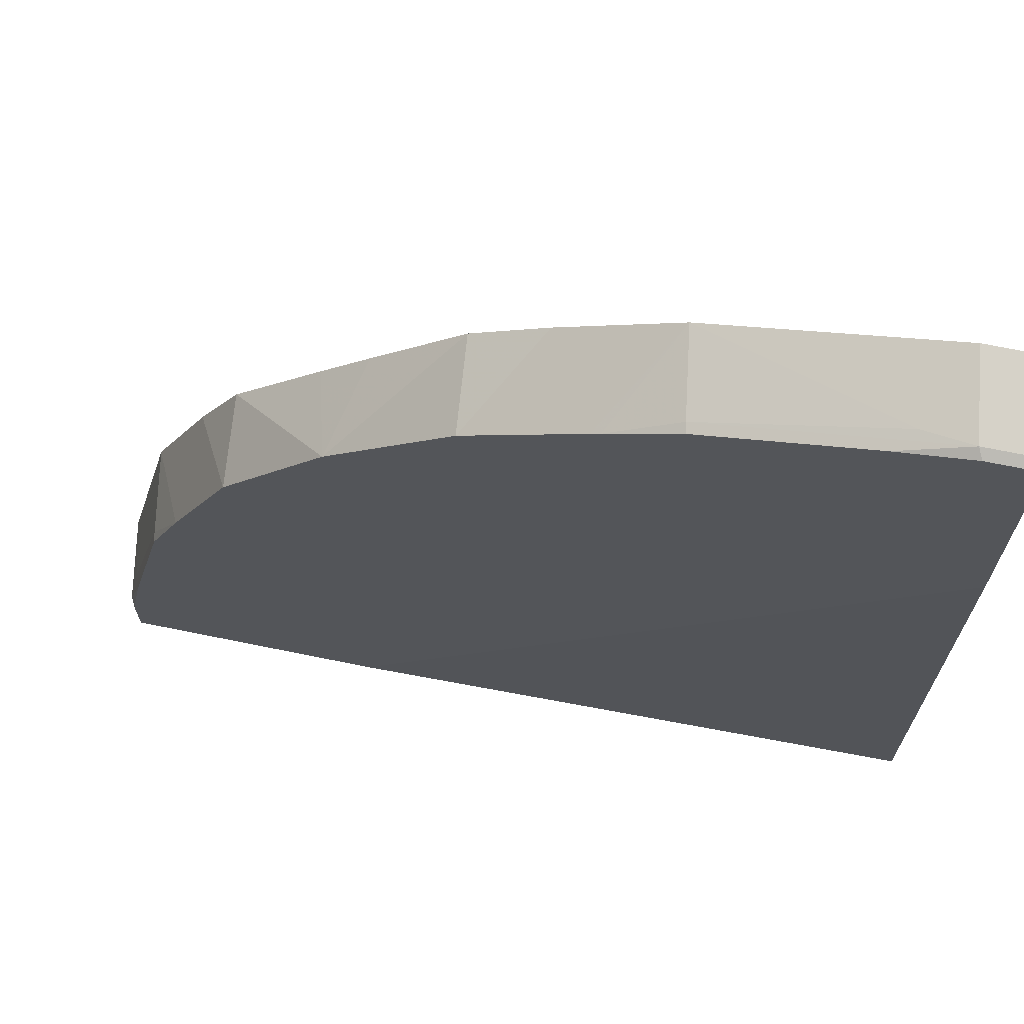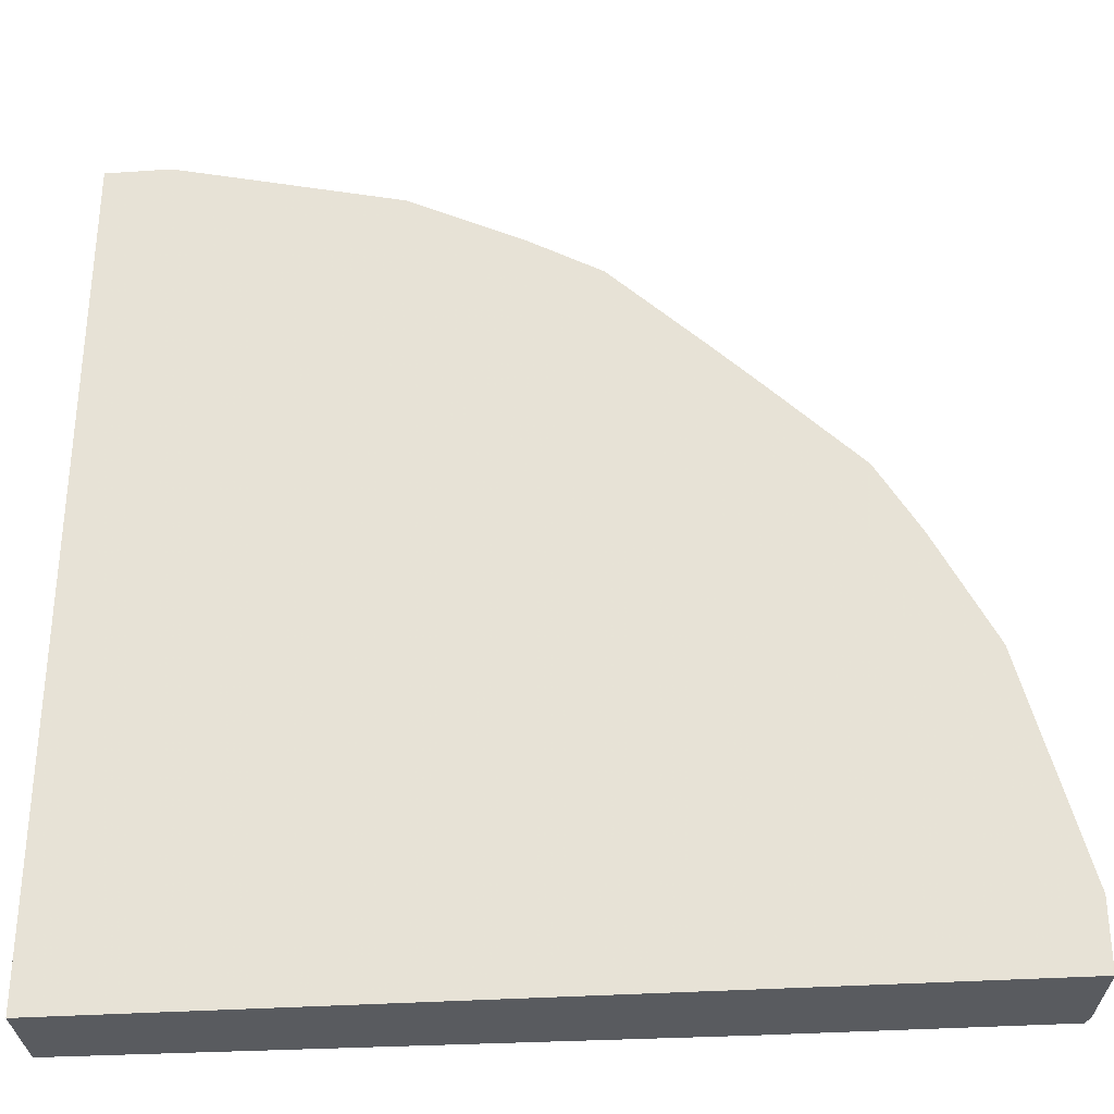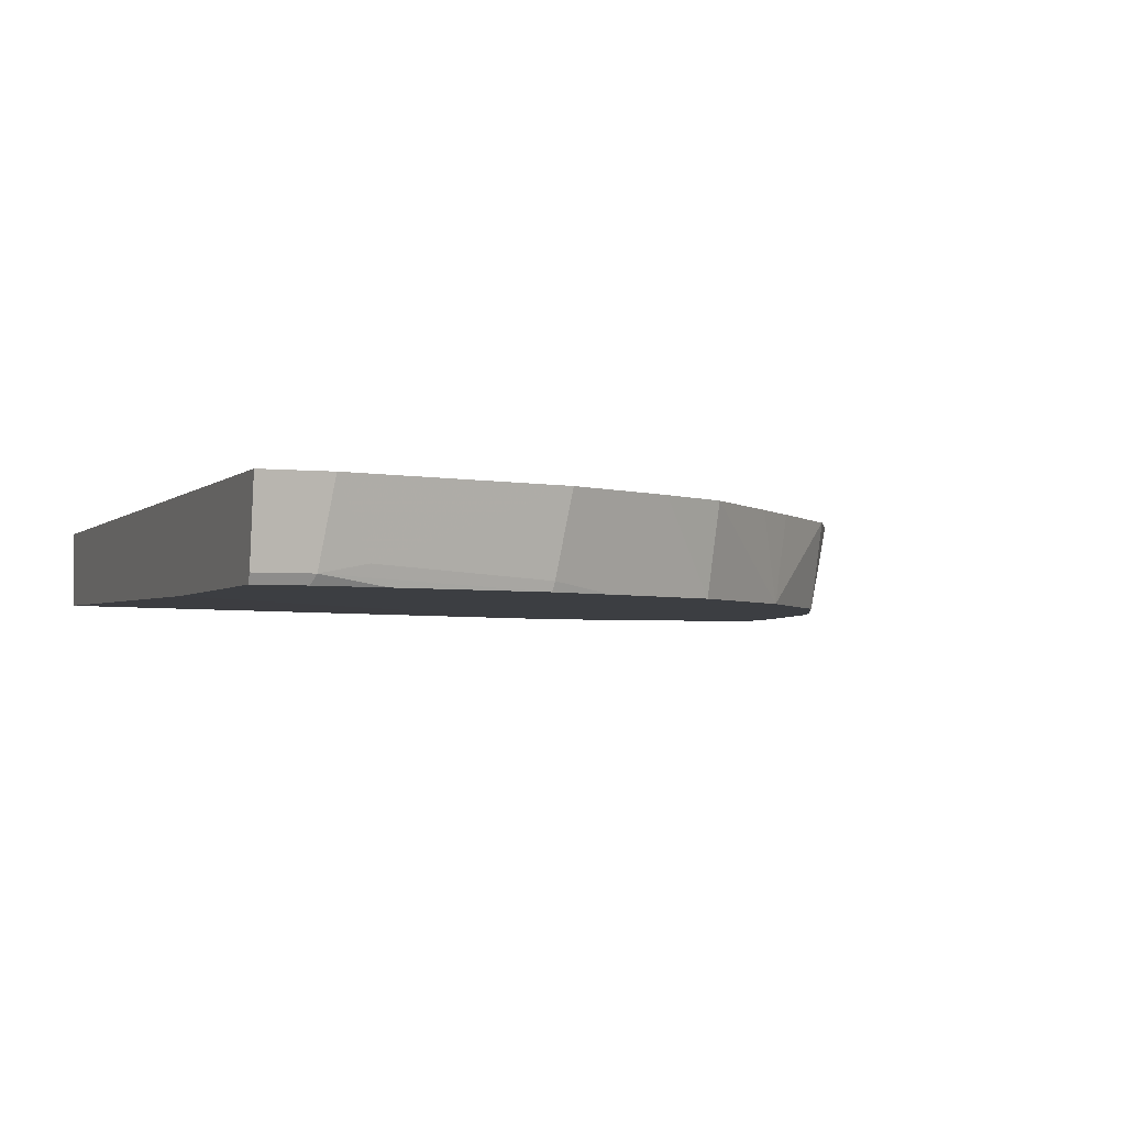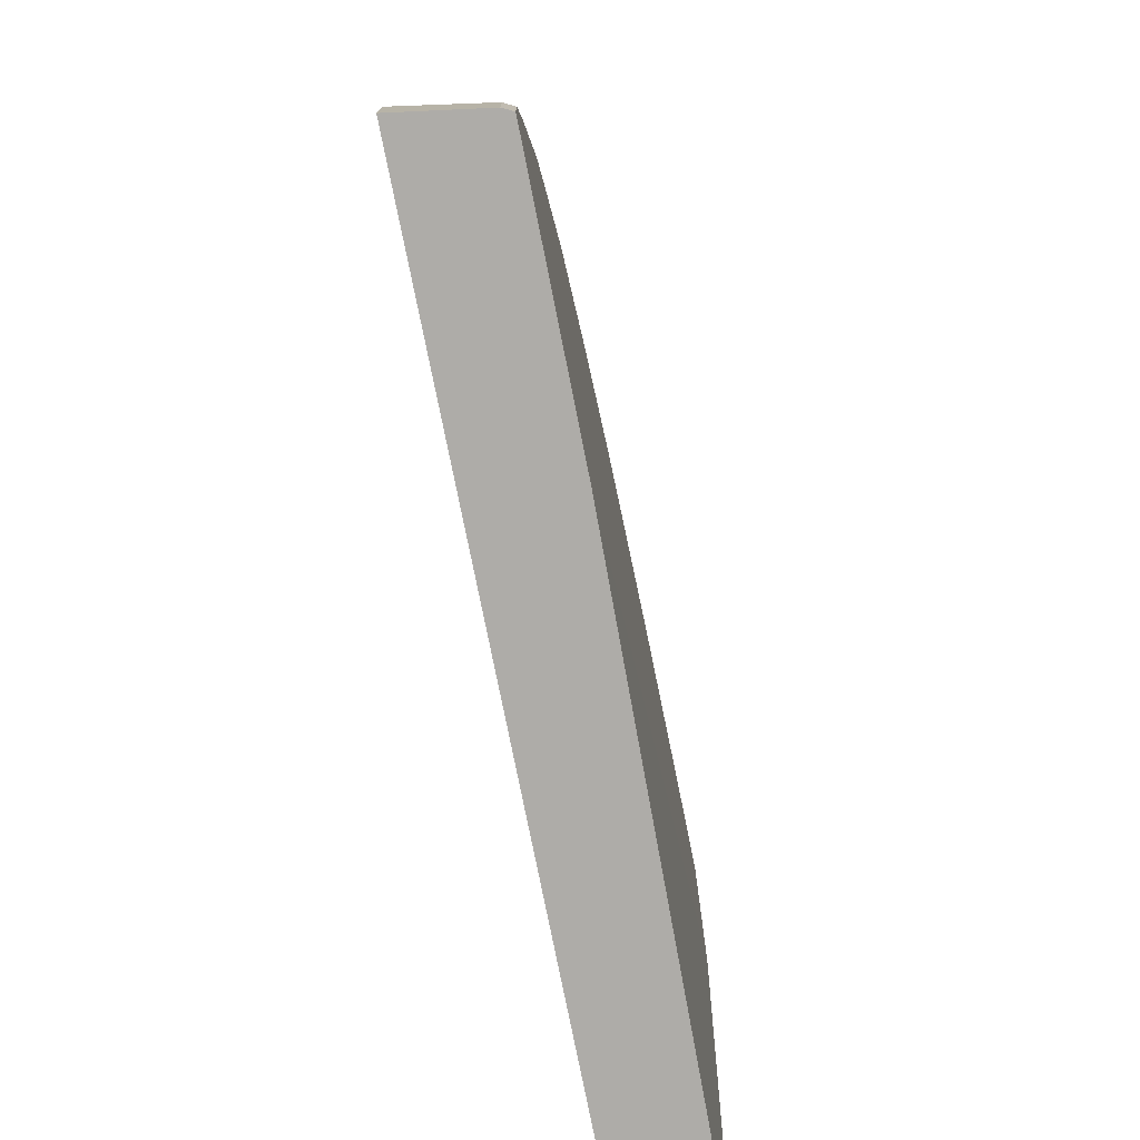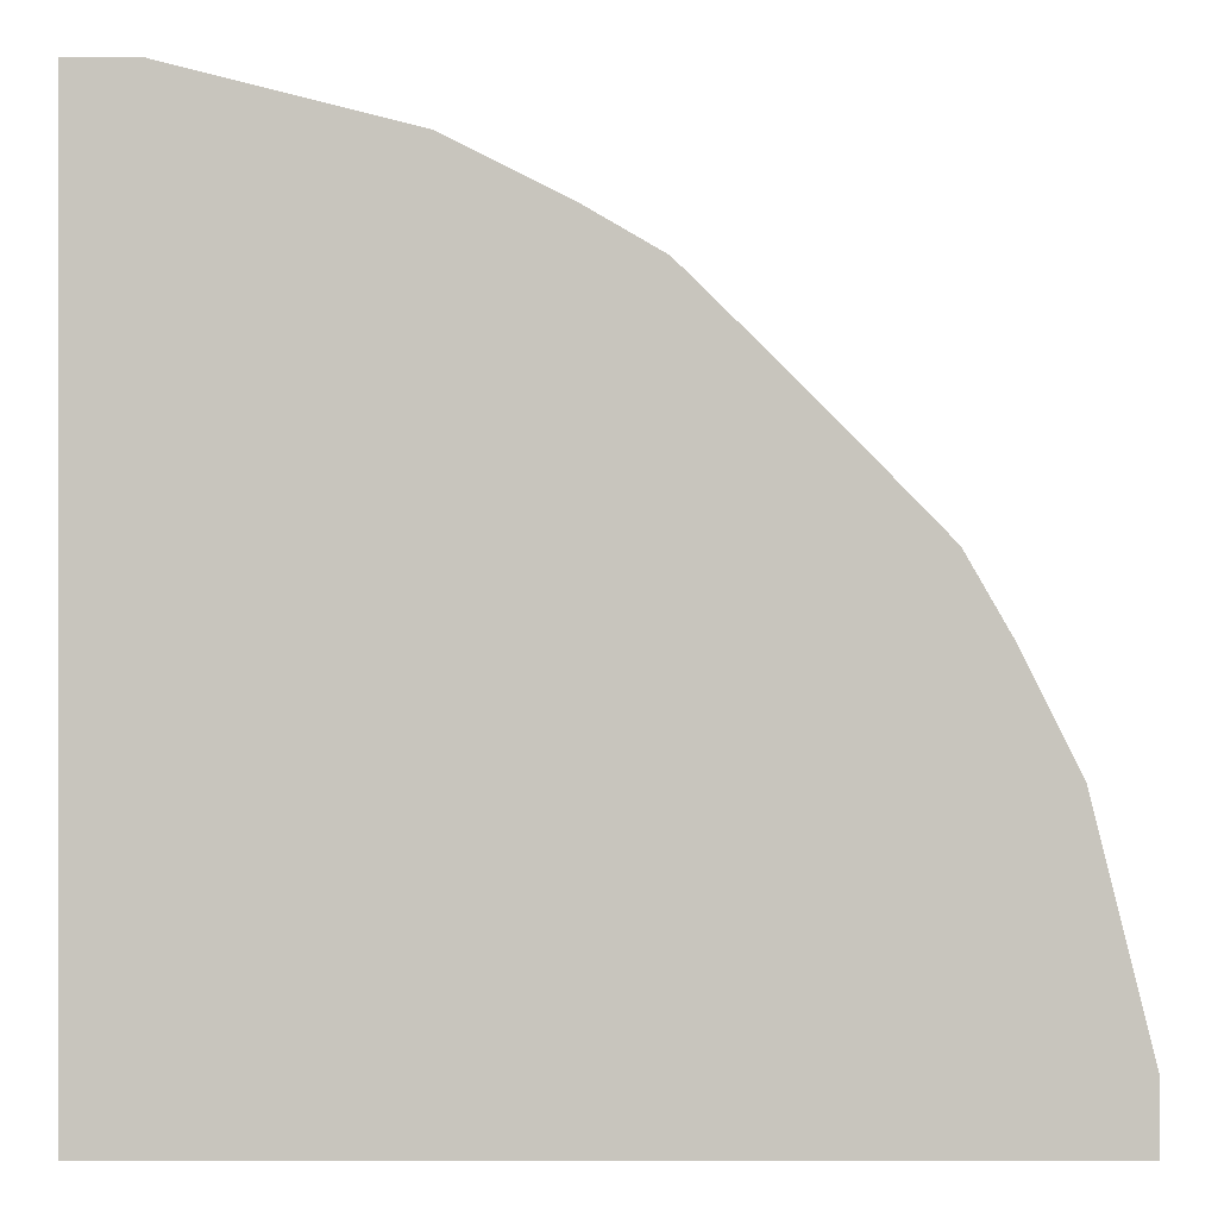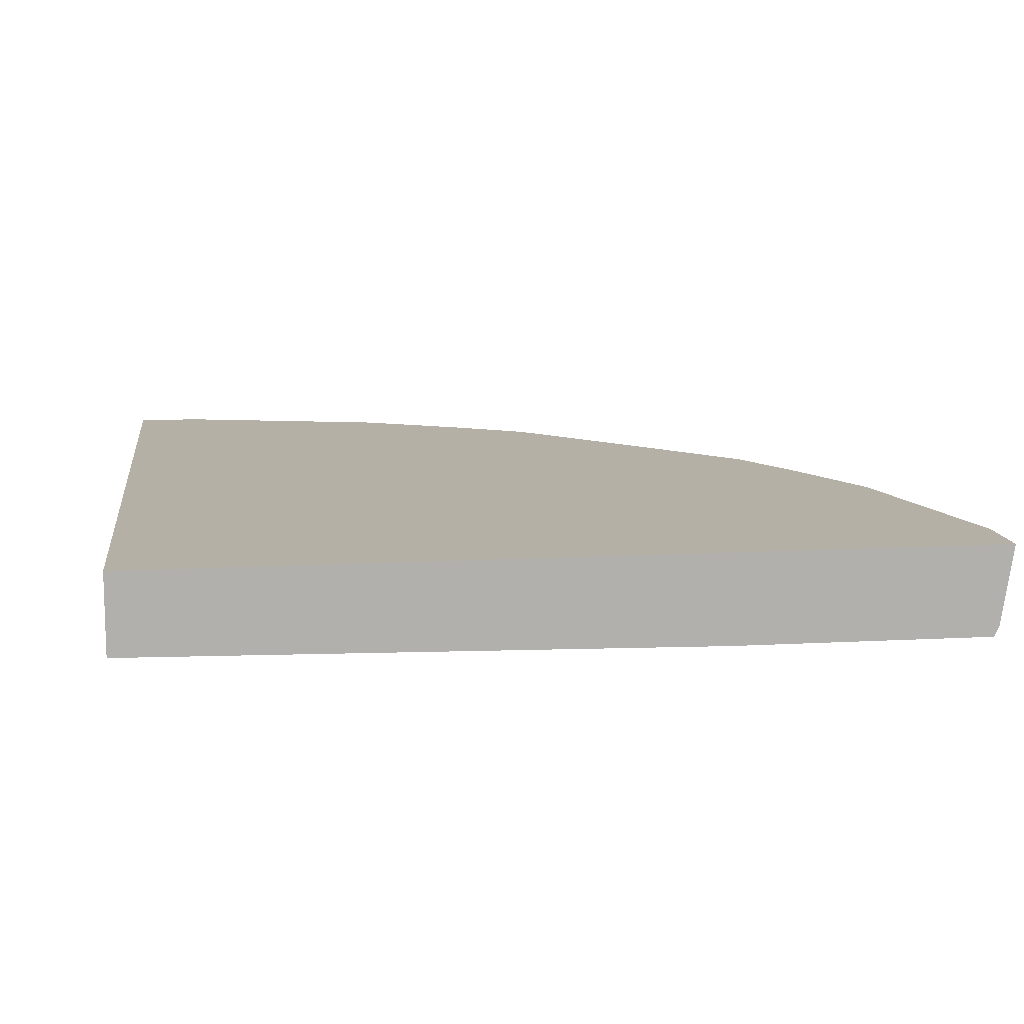
<metadata>
{"format":"obj","ext":"obj","renderer":"f3d","projection":"perspective","resolution":1024,"background":"white","views":[{"elev":68.4,"azim":11.6,"up":"+Z"},{"elev":-32.4,"azim":-174.5,"up":"+Z"},{"elev":-3.0,"azim":-111.4,"up":"+Y"},{"elev":-76.9,"azim":-78.7,"up":"+Z"},{"elev":-0.1,"azim":179.8,"up":"+Z"},{"elev":11.7,"azim":172.5,"up":"+Y"}]}
</metadata>
<code>
v -0.5915 -0.6825 0.04742
v -0.5915 -0.6825 0.0008816
v -0.5829 -0.7384 0.03892
v -0.5764 -0.7319 0.07129
v -0.5526 -0.6825 0.2029
v -0.5829 -0.7384 0.0008816
v -0.002542 -0.6825 0.0008816
v -0.5796 -0.7449 0.03563
v -0.5699 -0.7449 0.0843
v -0.5428 -0.7449 0.193
v -0.544 -0.7384 0.1944
v -0.5214 -0.7449 0.2397
v -0.5137 -0.6825 0.2806
v -0.5796 -0.7449 0.0008816
v -0.002542 -0.7384 0.0008816
v -0.002542 -0.6825 0.5915
v -0.4793 -0.7449 0.3238
v -0.4853 -0.6825 0.3298
v -0.4017 -0.7449 0.0008816
v -0.002542 -0.7449 0.4017
v -0.04739 -0.6825 0.5915
v -0.002542 -0.7384 0.5829
v -0.408 -0.7449 0.408
v -0.4249 -0.6825 0.3914
v -0.002542 -0.7449 0.5796
v -0.07126 -0.7319 0.5764
v -0.03892 -0.7384 0.5829
v -0.2029 -0.6825 0.5526
v -0.002542 -0.7409 0.5816
v -0.3238 -0.7449 0.4793
v -0.3298 -0.6825 0.4853
v -0.3915 -0.6825 0.4249
v -0.03563 -0.7449 0.5796
v -0.1943 -0.7384 0.5441
v -0.193 -0.7449 0.5427
v -0.08429 -0.7449 0.5699
v -0.2806 -0.6825 0.5137
v -0.2462 -0.7449 0.5182
v -0.2398 -0.7449 0.5213
v -0.3174 -0.7449 0.4825
f 21 28 26
f 21 26 27
f 18 23 24
f 17 23 18
f 16 27 22
f 16 21 27
f 15 20 19
f 13 17 18
f 8 10 9
f 10 12 11
f 8 12 10
f 8 17 12
f 8 30 23
f 8 40 30
f 8 39 38
f 8 38 40
f 12 17 13
f 8 23 17
f 28 37 38
f 23 30 31
f 37 40 38
f 8 35 39
f 34 39 35
f 30 37 31
f 30 40 37
f 28 39 34
f 28 38 39
f 22 27 29
f 27 36 33
f 27 34 35
f 27 33 29
f 26 34 27
f 26 28 34
f 25 29 33
f 23 32 24
f 23 31 32
f 27 35 36
f 8 36 35
f 2 19 14
f 8 25 33
f 1 7 2
f 1 16 7
f 1 21 16
f 1 28 21
f 8 33 36
f 1 31 37
f 1 32 31
f 1 24 32
f 1 18 24
f 1 13 18
f 1 5 13
f 1 4 5
f 1 3 4
f 1 6 3
f 1 2 6
f 2 7 15
f 2 15 19
f 1 37 28
f 3 6 14
f 8 20 25
f 2 14 6
f 8 14 19
f 7 20 15
f 7 25 20
f 7 29 25
f 7 22 29
f 7 16 22
f 8 19 20
f 5 11 12
f 4 11 5
f 4 10 11
f 3 10 4
f 3 9 10
f 3 8 9
f 3 14 8
f 5 12 13

</code>
